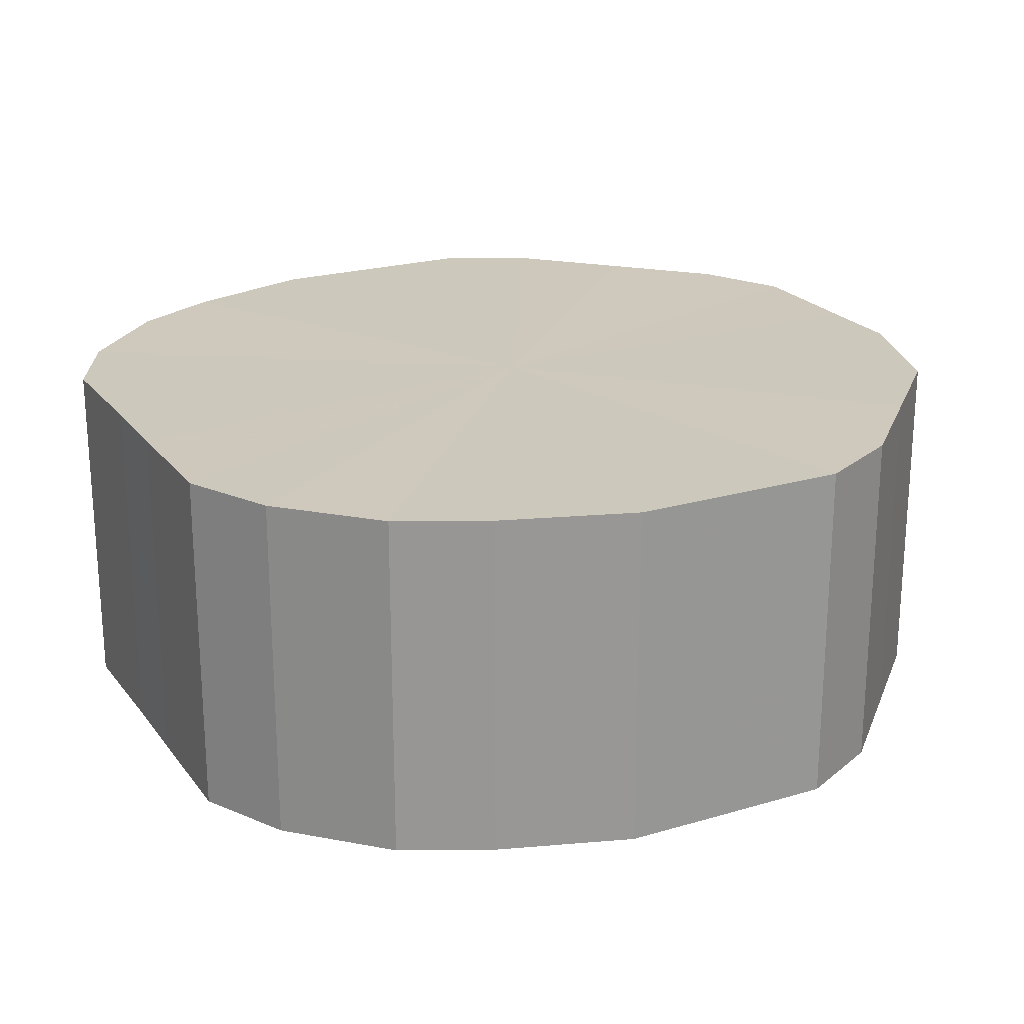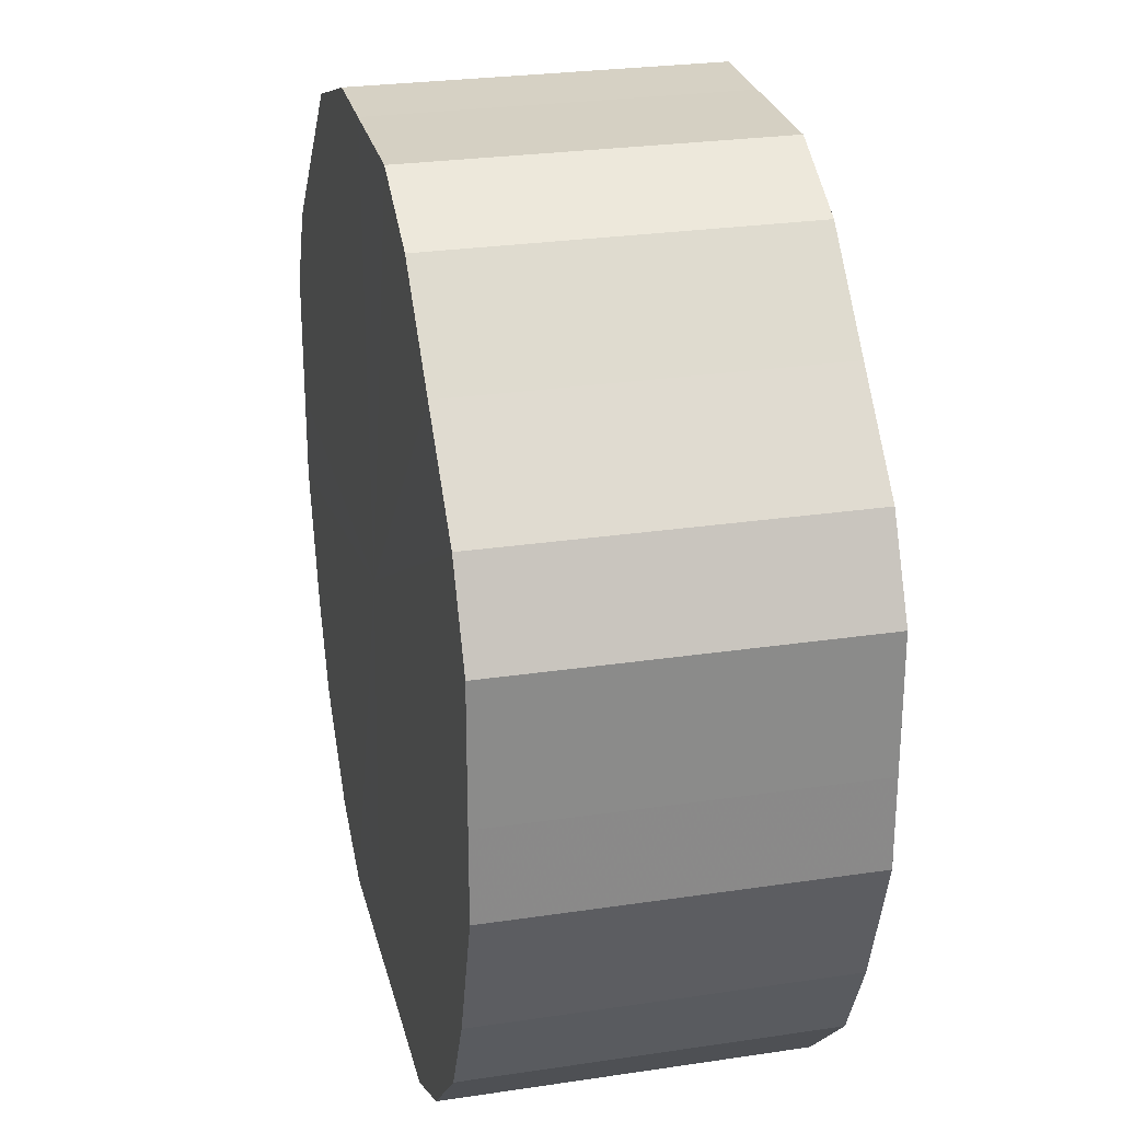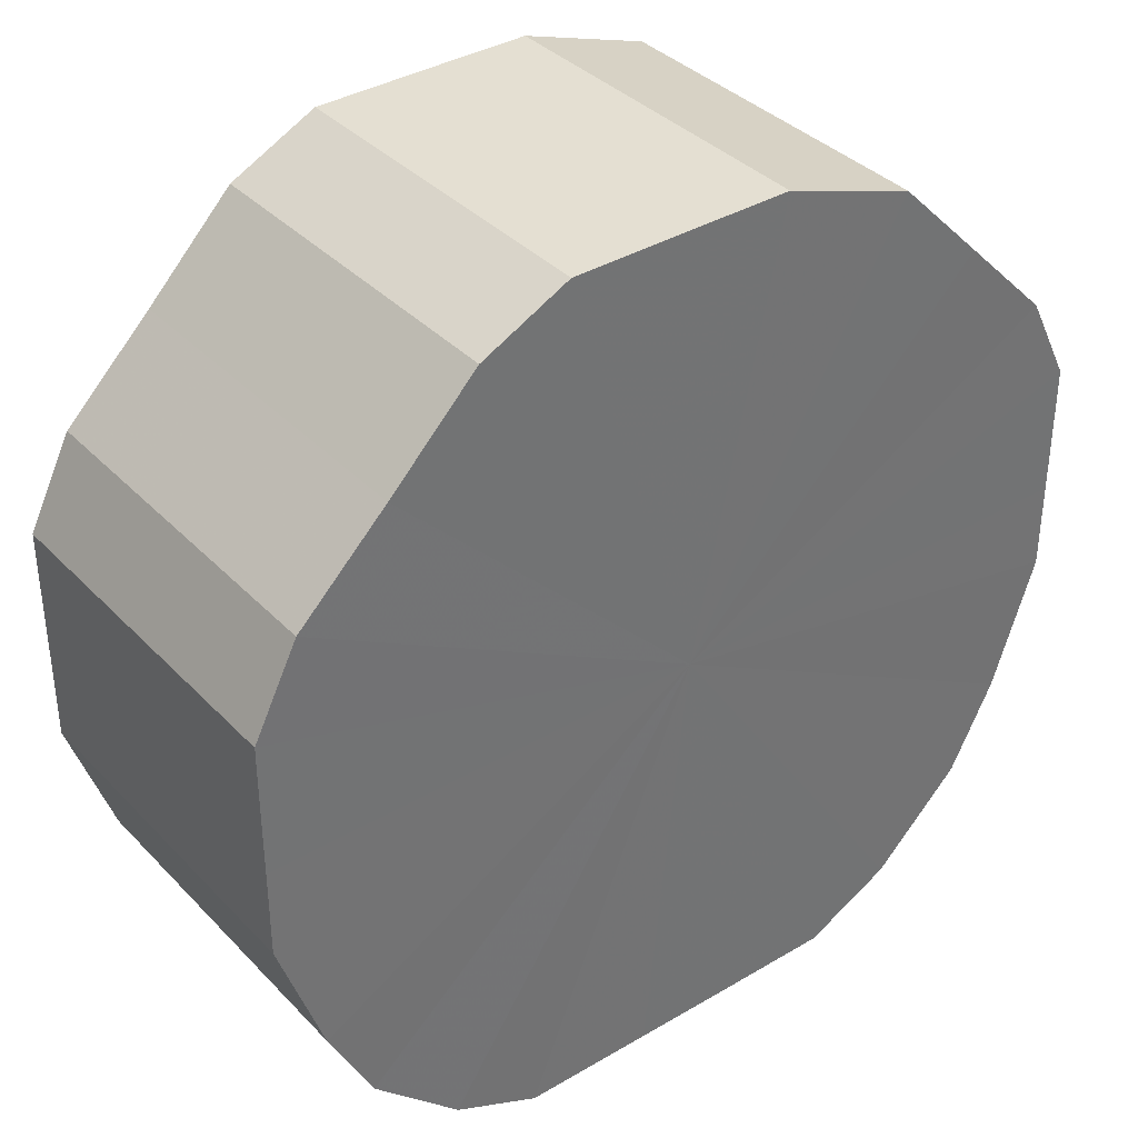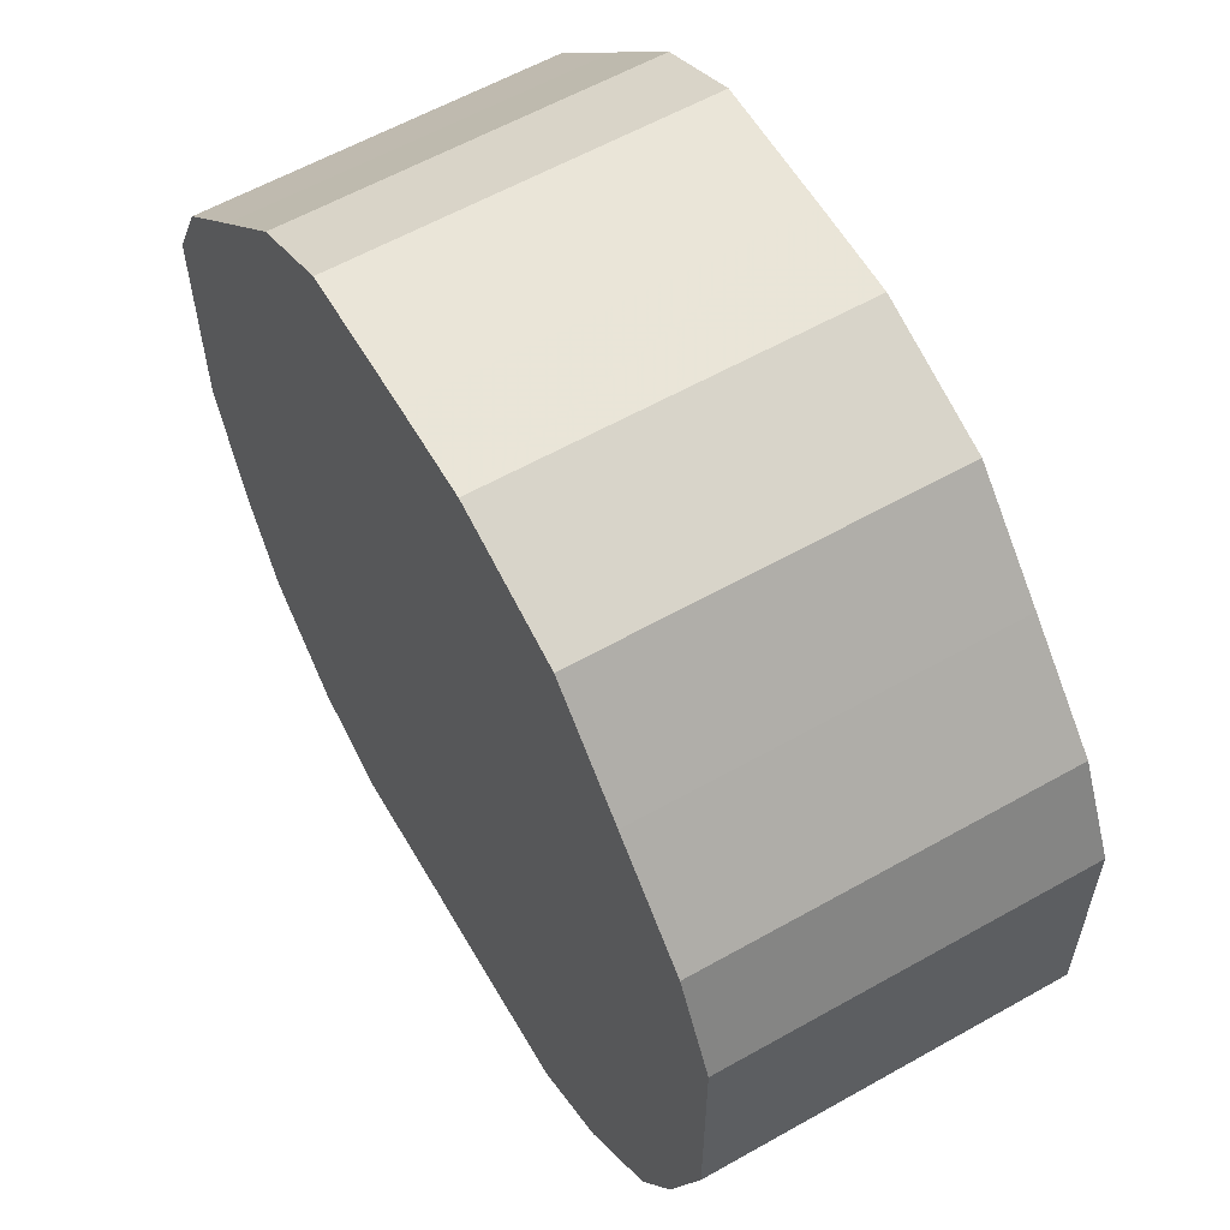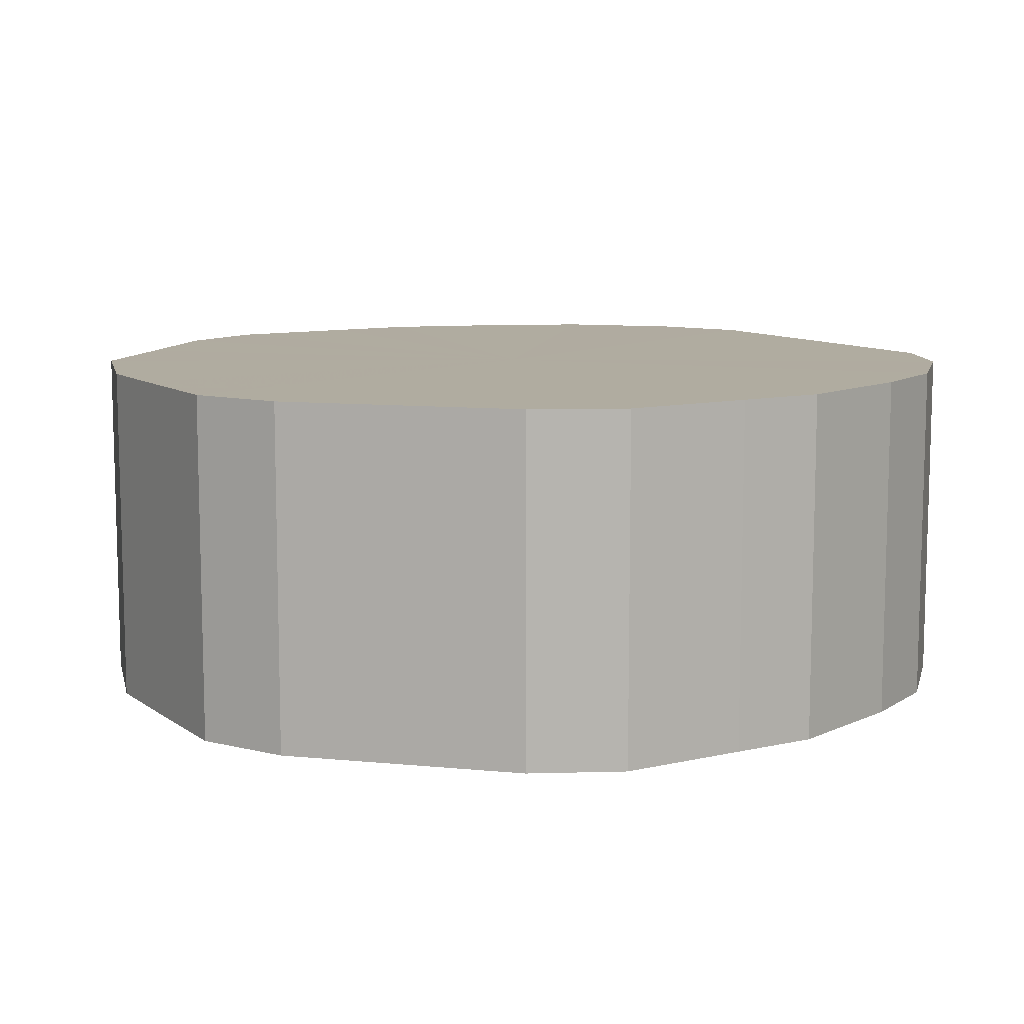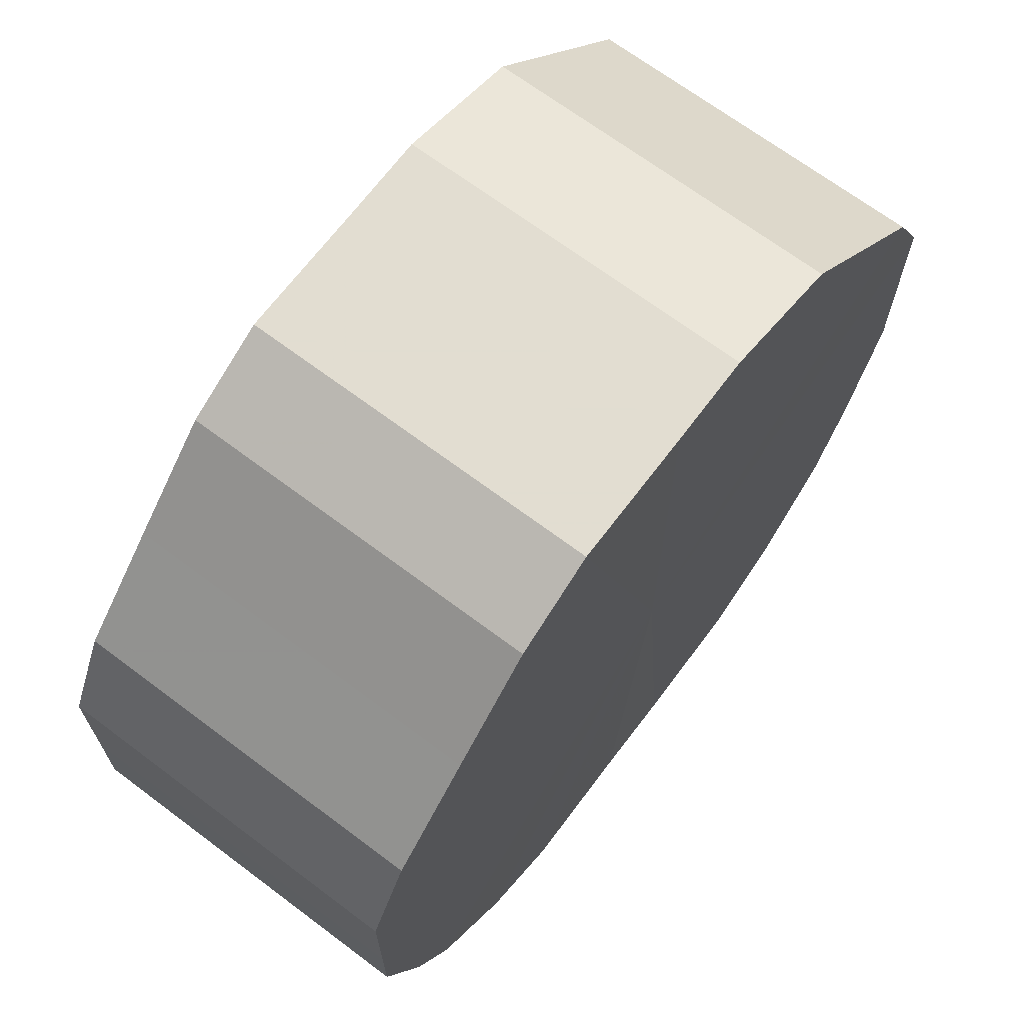
<metadata>
{"format":"obj","ext":"obj","renderer":"f3d","projection":"perspective","resolution":1024,"background":"white","views":[{"elev":22.2,"azim":62.9,"up":"+Z"},{"elev":26.5,"azim":-103.1,"up":"+Y"},{"elev":36.8,"azim":-37.6,"up":"+Y"},{"elev":59.6,"azim":59.9,"up":"+Y"},{"elev":9.9,"azim":-120.8,"up":"+Z"},{"elev":68.6,"azim":-53.1,"up":"+Y"}]}
</metadata>
<code>
o 3207
v 2235 1879 7.655
v 2235 1879 7.655
v 2235 1879 7.735
v 2235 1879 7.655
v 2235 1879 7.735
v 2235 1879 7.655
v 2235 1879 7.735
v 2235 1879 7.655
v 2235 1879 7.735
v 2235 1879 7.655
v 2235 1879 7.735
v 2235 1879 7.655
v 2235 1879 7.735
v 2235 1879 7.655
v 2235 1879 7.735
v 2235 1879 7.655
v 2235 1879 7.735
v 2235 1879 7.655
v 2235 1879 7.735
v 2235 1879 7.655
v 2235 1879 7.735
v 2235 1879 7.655
v 2235 1879 7.735
v 2235 1879 7.655
v 2235 1879 7.735
v 2235 1879 7.655
v 2235 1879 7.735
v 2235 1879 7.655
v 2235 1879 7.735
v 2235 1879 7.655
v 2235 1879 7.735
v 2235 1879 7.655
v 2235 1879 7.735
v 2235 1879 7.655
v 2235 1879 7.735
v 2235 1879 7.655
v 2235 1879 7.735
v 2235 1879 7.655
v 2235 1879 7.735
v 2235 1879 7.655
v 2235 1879 7.735
v 2235 1879 7.655
v 2235 1879 7.735
v 2235 1879 7.655
v 2235 1879 7.735
v 2235 1879 7.655
v 2235 1879 7.735
v 2235 1879 7.655
v 2235 1879 7.735
v 2235 1879 7.735
v 2235 1879 7.735
v 2235 1879 7.655
v 2235 1879 7.735
v 2235 1879 7.655
v 2235 1879 7.735
v 2235 1879 7.735
v 2235 1879 7.655
v 2235 1879 7.735
v 2235 1879 7.655
v 2235 1879 7.655
v 2235 1879 7.735
v 2235 1879 7.735
v 2235 1879 7.655
v 2235 1879 7.735
v 2235 1879 7.655
v 2235 1879 7.655
v 2235 1879 7.735
v 2235 1879 7.735
v 2235 1879 7.655
v 2235 1879 7.735
v 2235 1879 7.655
v 2235 1879 7.655
v 2235 1879 7.735
v 2235 1879 7.735
v 2235 1879 7.655
v 2235 1879 7.735
v 2235 1879 7.655
v 2235 1879 7.655
v 2235 1879 7.735
v 2235 1879 7.735
v 2235 1879 7.655
v 2235 1879 7.735
v 2235 1879 7.655
v 2235 1879 7.655
v 2235 1879 7.735
v 2235 1879 7.735
v 2235 1879 7.655
v 2235 1879 7.735
v 2235 1879 7.655
v 2235 1879 7.655
v 2235 1879 7.735
v 2235 1879 7.735
v 2235 1879 7.655
v 2235 1879 7.735
v 2235 1879 7.655
v 2235 1879 7.655
v 2235 1879 7.735
v 2235 1879 7.735
v 2235 1879 7.655
v 2235 1879 7.655
v 2235 1879 7.655
v 2235 1879 7.655
v 2235 1879 7.655
v 2235 1879 7.655
v 2235 1879 7.655
v 2235 1879 7.655
v 2235 1879 7.655
v 2235 1879 7.655
v 2235 1879 7.655
v 2235 1879 7.655
v 2235 1879 7.655
v 2235 1879 7.655
v 2235 1879 7.655
v 2235 1879 7.655
v 2235 1879 7.655
v 2235 1879 7.655
v 2235 1879 7.655
v 2235 1879 7.655
v 2235 1879 7.655
v 2235 1879 7.655
v 2235 1879 7.655
v 2235 1879 7.655
v 2235 1879 7.655
v 2235 1879 7.655
v 2235 1879 7.655
v 2235 1879 7.655
v 2235 1879 7.735
v 2235 1879 7.735
v 2235 1879 7.735
v 2235 1879 7.735
v 2235 1879 7.735
v 2235 1879 7.735
v 2235 1879 7.735
v 2235 1879 7.735
v 2235 1879 7.735
v 2235 1879 7.735
v 2235 1879 7.735
v 2235 1879 7.735
v 2235 1879 7.735
v 2235 1879 7.735
v 2235 1879 7.735
v 2235 1879 7.735
v 2235 1879 7.735
v 2235 1879 7.735
v 2235 1879 7.735
v 2235 1879 7.735
v 2235 1879 7.735
v 2235 1879 7.735
v 2235 1879 7.735
v 2235 1879 7.735
v 2235 1879 7.735
v 2235 1879 7.735
f 1 2 3
f 2 4 5
f 6 1 7
f 4 8 9
f 10 6 11
f 8 12 13
f 14 10 15
f 12 16 17
f 18 14 19
f 16 20 21
f 22 18 23
f 20 24 25
f 26 22 27
f 24 28 29
f 30 26 31
f 28 32 33
f 34 30 35
f 32 36 37
f 38 34 39
f 36 40 41
f 42 38 43
f 40 44 45
f 46 42 47
f 44 48 49
f 48 46 50
f 51 52 53
f 53 54 55
f 56 57 51
f 58 59 56
f 55 60 61
f 62 63 58
f 64 65 62
f 61 66 67
f 68 69 64
f 70 71 68
f 67 72 73
f 74 75 70
f 76 77 74
f 73 78 79
f 80 81 76
f 82 83 80
f 79 84 85
f 86 87 82
f 88 89 86
f 85 90 91
f 92 93 88
f 94 95 92
f 91 96 97
f 98 99 94
f 97 100 98
f 101 102 103
f 101 104 102
f 101 103 105
f 101 106 104
f 101 105 107
f 101 108 106
f 101 107 109
f 101 110 108
f 101 109 111
f 101 112 110
f 101 111 113
f 101 114 112
f 101 113 115
f 101 116 114
f 101 115 117
f 101 118 116
f 101 117 119
f 101 120 118
f 101 119 121
f 101 122 120
f 101 121 123
f 101 124 122
f 101 123 125
f 101 126 124
f 101 125 126
f 127 128 129
f 127 130 128
f 127 129 131
f 127 132 130
f 127 131 133
f 127 134 132
f 127 133 135
f 127 136 134
f 127 135 137
f 127 138 136
f 127 137 139
f 127 140 138
f 127 139 141
f 127 142 140
f 127 141 143
f 127 144 142
f 127 143 145
f 127 146 144
f 127 145 147
f 127 148 146
f 127 147 149
f 127 150 148
f 127 149 151
f 127 152 150
f 127 151 152

</code>
